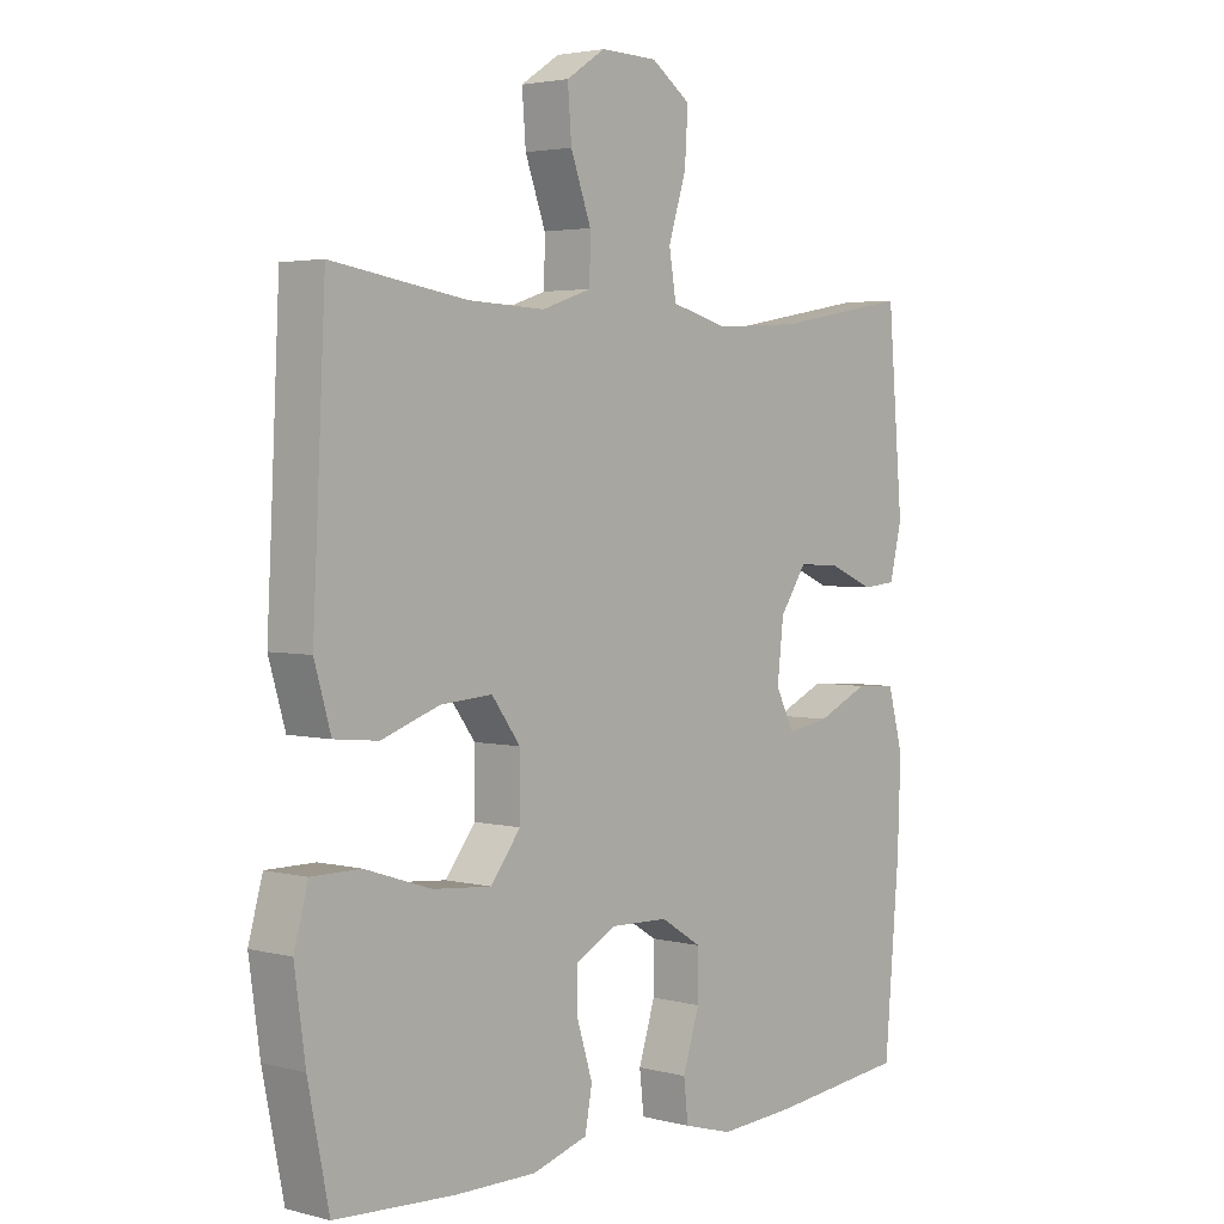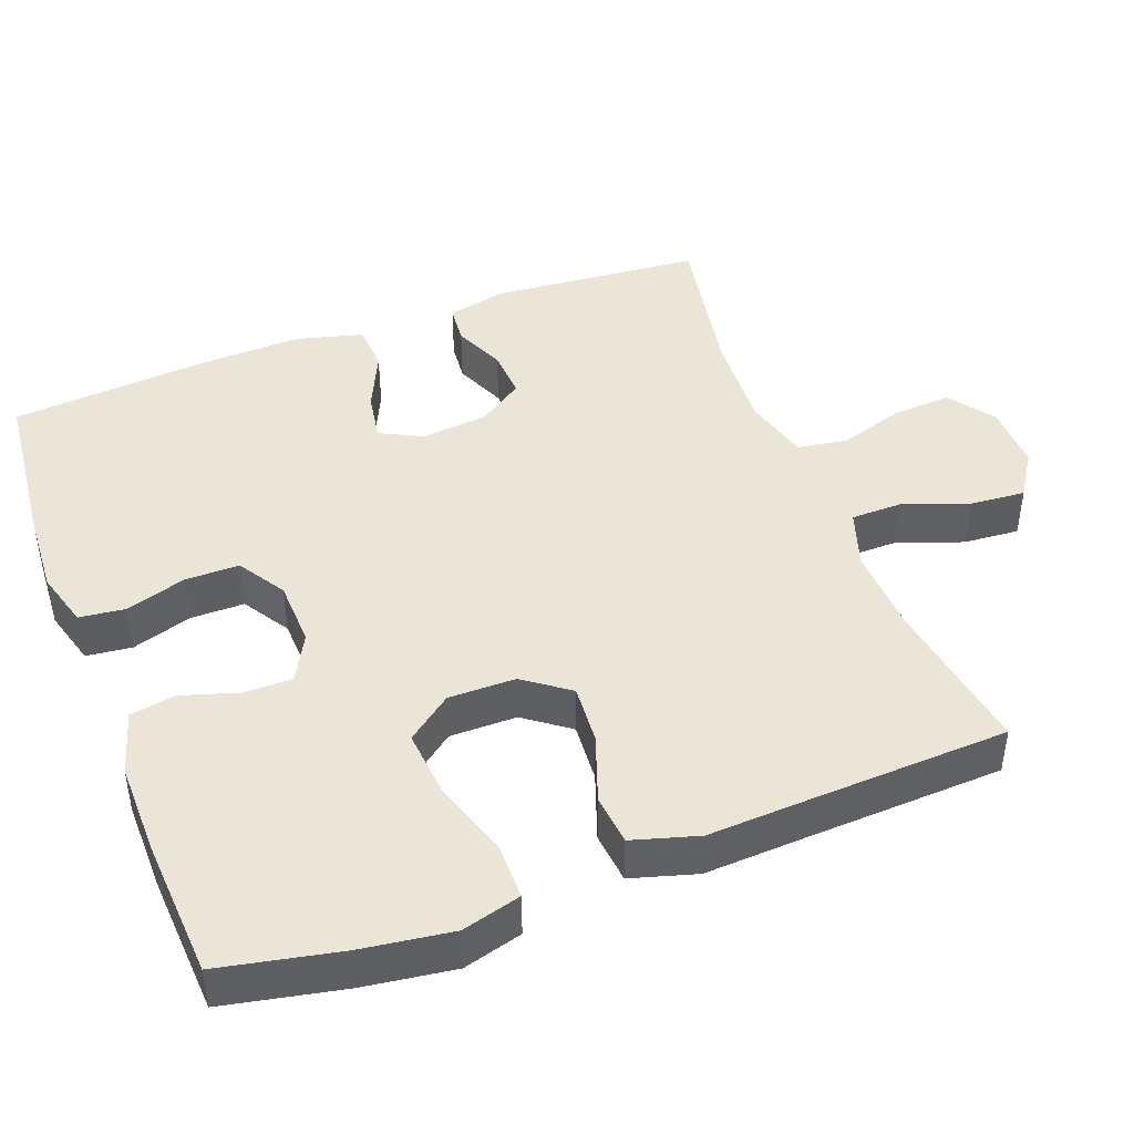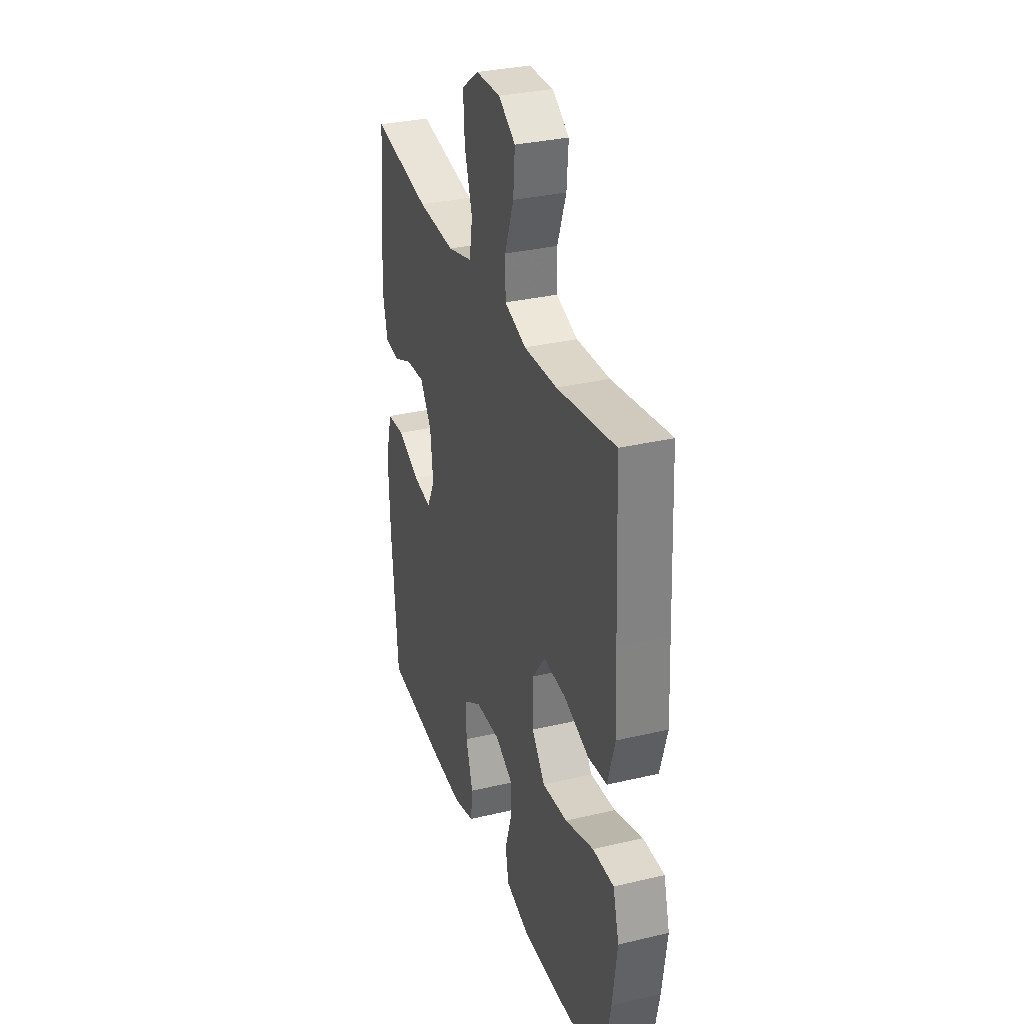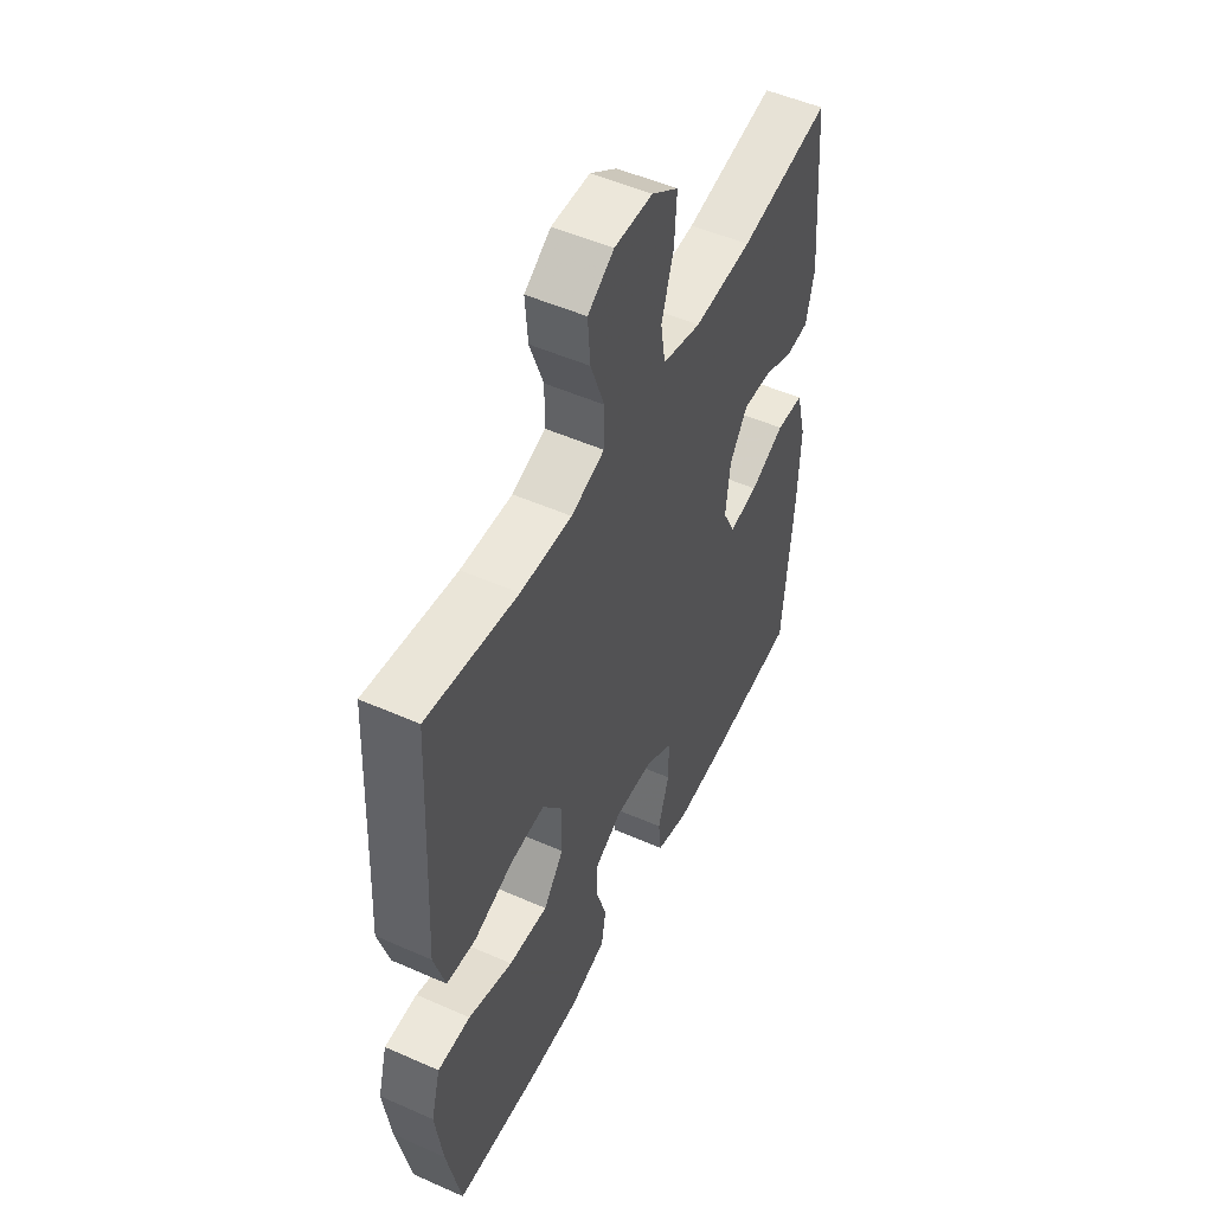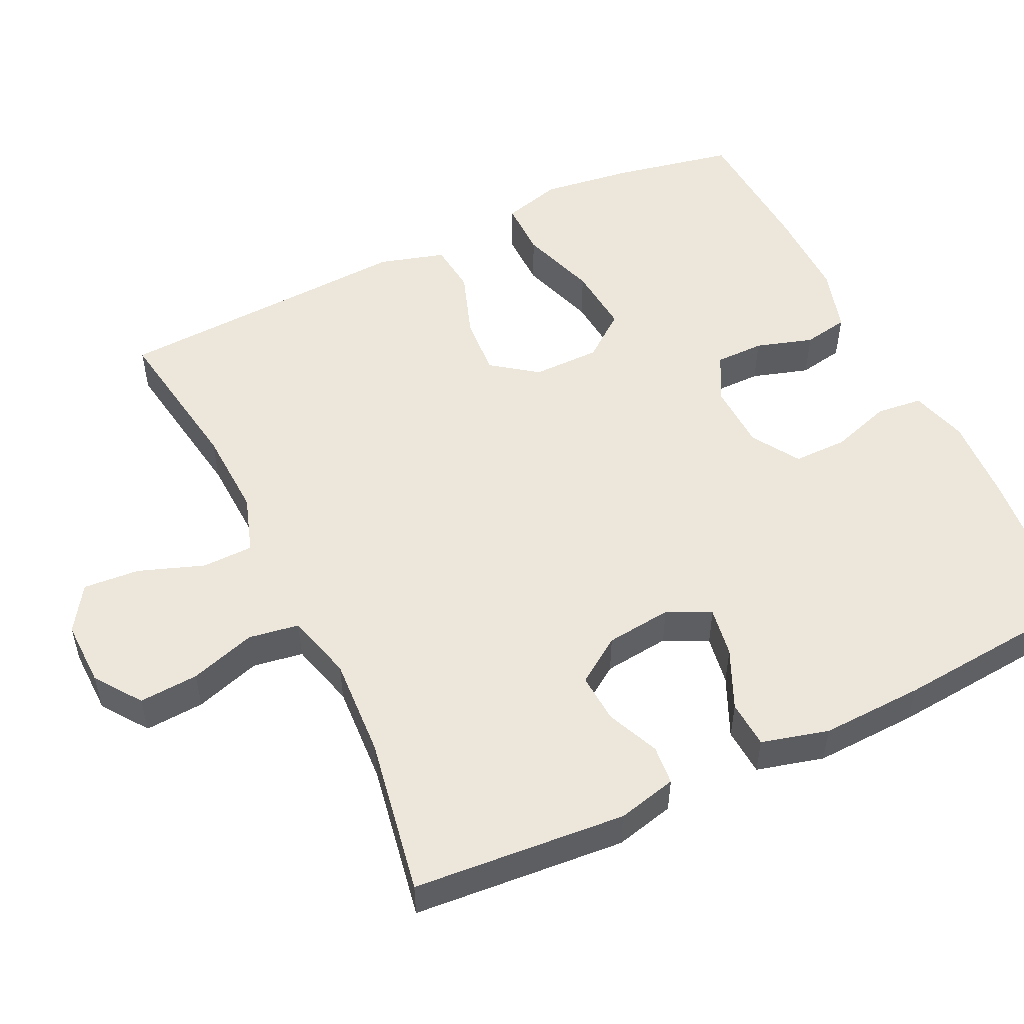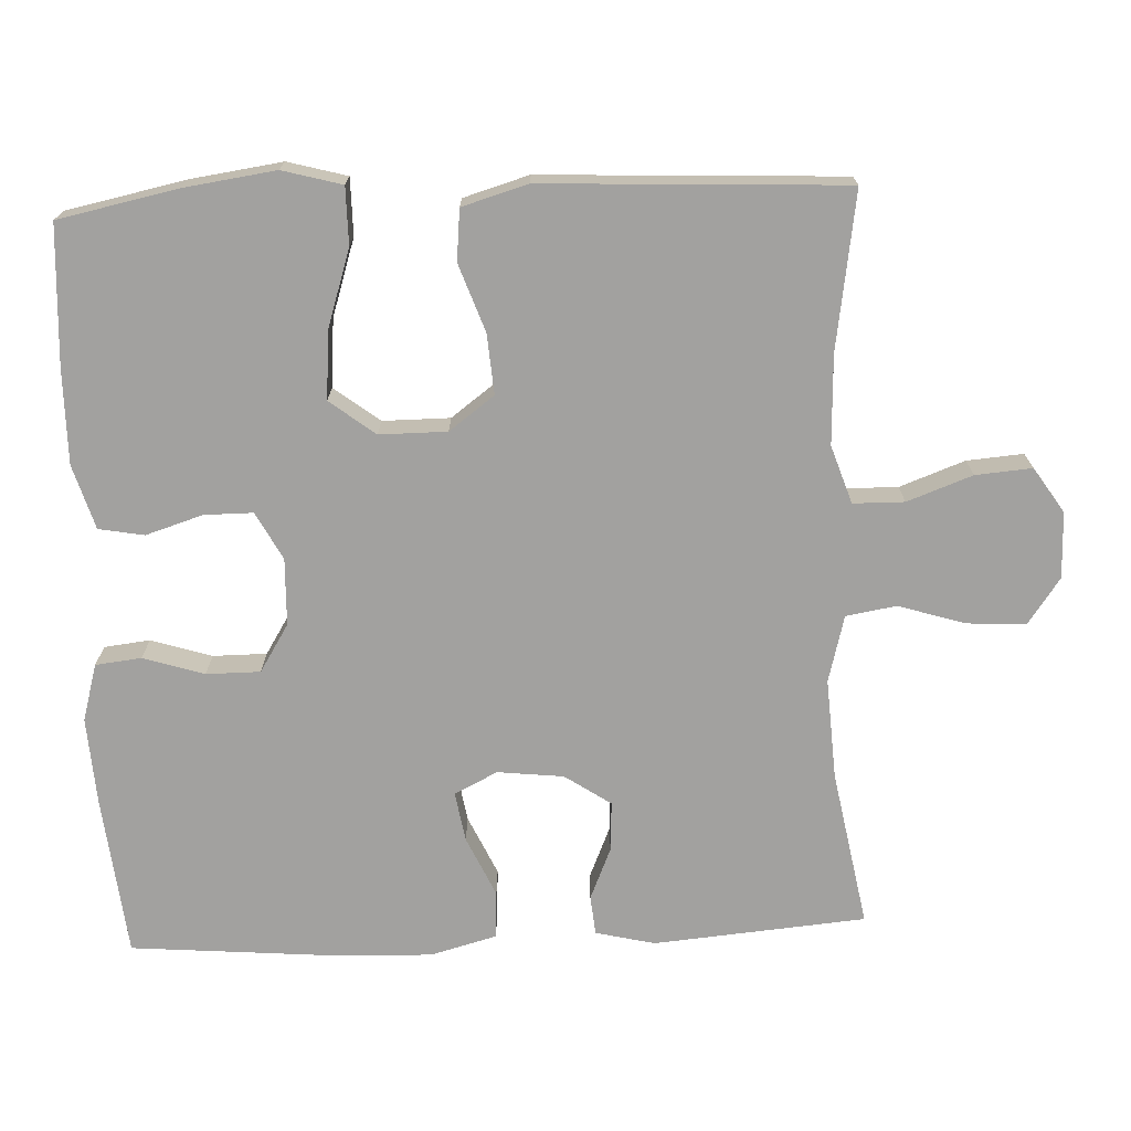
<metadata>
{"format":"obj","ext":"obj","renderer":"f3d","projection":"perspective","resolution":1024,"background":"white","views":[{"elev":3.2,"azim":-49.0,"up":"+Z"},{"elev":44.1,"azim":-110.7,"up":"+Y"},{"elev":32.1,"azim":-108.4,"up":"+Z"},{"elev":51.2,"azim":-64.3,"up":"+Z"},{"elev":52.3,"azim":64.2,"up":"+Y"},{"elev":-72.2,"azim":-87.5,"up":"+Y"}]}
</metadata>
<code>
v 0.5 0.07 0.5
v 0.524 0.07 0.214
v 0.505 0.07 0.134
v 0.452 0.07 0.129
v 0.382 0.07 0.159
v 0.315 0.07 0.163
v 0.273 0.07 0.101
v 0.263 0.07 0.012
v 0.292 0.07 -0.046
v 0.359 0.07 -0.035
v 0.44 0.07 0.002
v 0.504 0.07 -0.002
v 0.528 0.07 -0.092
v 0.523 0.07 -0.23
v 0.5 0.07 -0.5
v 0.282 0.07 -0.523
v 0.165 0.07 -0.53
v 0.088 0.07 -0.508
v 0.081 0.07 -0.446
v 0.107 0.07 -0.364
v 0.107 0.07 -0.291
v 0.043 0.07 -0.251
v -0.047 0.07 -0.248
v -0.111 0.07 -0.282
v -0.111 0.07 -0.348
v -0.087 0.07 -0.425
v -0.098 0.07 -0.486
v -0.185 0.07 -0.512
v -0.312 0.07 -0.511
v -0.5 0.07 -0.5
v -0.533 0.07 -0.338
v -0.55 0.07 -0.215
v -0.528 0.07 -0.135
v -0.451 0.07 -0.135
v -0.347 0.07 -0.169
v -0.255 0.07 -0.177
v -0.208 0.07 -0.116
v -0.208 0.07 -0.025
v -0.253 0.07 0.036
v -0.334 0.07 0.03
v -0.425 0.07 -0.002
v -0.494 0.07 0.005
v -0.52 0.07 0.094
v -0.513 0.07 0.229
v -0.5 0.07 0.5
v -0.288 0.07 0.467
v -0.168 0.07 0.462
v -0.09 0.07 0.488
v -0.089 0.07 0.557
v -0.121 0.07 0.645
v -0.127 0.07 0.721
v -0.066 0.07 0.761
v 0.023 0.07 0.759
v 0.085 0.07 0.715
v 0.08 0.07 0.635
v 0.052 0.07 0.546
v 0.063 0.07 0.478
v 0.153 0.07 0.454
v 0.288 0.07 0.462
v 0.5 0 0.5
v 0.524 0 0.214
v 0.505 0 0.134
v 0.452 0 0.129
v 0.382 0 0.159
v 0.315 0 0.163
v 0.273 0 0.101
v 0.263 0 0.012
v 0.292 0 -0.046
v 0.359 0 -0.035
v 0.44 0 0.002
v 0.504 0 -0.002
v 0.528 0 -0.092
v 0.523 0 -0.23
v 0.5 0 -0.5
v 0.282 0 -0.523
v 0.165 0 -0.53
v 0.088 0 -0.508
v 0.081 0 -0.446
v 0.107 0 -0.364
v 0.107 0 -0.291
v 0.043 0 -0.251
v -0.047 0 -0.248
v -0.111 0 -0.282
v -0.111 0 -0.348
v -0.087 0 -0.425
v -0.098 0 -0.486
v -0.185 0 -0.512
v -0.312 0 -0.511
v -0.5 0 -0.5
v -0.533 0 -0.338
v -0.55 0 -0.215
v -0.528 0 -0.135
v -0.451 0 -0.135
v -0.347 0 -0.169
v -0.255 0 -0.177
v -0.208 0 -0.116
v -0.208 0 -0.025
v -0.253 0 0.036
v -0.334 0 0.03
v -0.425 0 -0.002
v -0.494 0 0.005
v -0.52 0 0.094
v -0.513 0 0.229
v -0.5 0 0.5
v -0.288 0 0.467
v -0.168 0 0.462
v -0.09 0 0.488
v -0.089 0 0.557
v -0.121 0 0.645
v -0.127 0 0.721
v -0.066 0 0.761
v 0.023 0 0.759
v 0.085 0 0.715
v 0.08 0 0.635
v 0.052 0 0.546
v 0.063 0 0.478
v 0.153 0 0.454
v 0.288 0 0.462
f 54 55 56
f 53 54 56
f 52 53 56
f 51 52 56
f 50 51 56
f 49 50 56
f 48 49 56 57
f 47 48 57 58
f 44 45 46
f 44 46 47
f 43 44 47
f 42 43 47
f 41 42 47
f 40 41 47
f 39 40 47 58
f 33 34 35
f 32 33 35
f 31 32 35
f 30 31 35
f 29 30 35
f 28 29 35
f 27 28 35
f 26 27 35
f 25 26 35
f 24 25 35 36
f 23 24 36 37
f 18 19 20
f 17 18 20
f 16 17 20
f 15 16 20
f 14 15 20
f 13 14 20
f 12 13 20
f 11 12 20
f 10 11 20
f 9 10 20 21
f 8 9 21 22
f 3 4 5
f 2 3 5
f 1 2 5
f 59 1 5
f 59 5 6
f 59 6 7
f 58 59 7
f 39 58 7
f 38 39 7
f 23 37 38
f 22 23 38
f 8 22 38
f 7 8 38
f 115 114 113
f 115 113 112
f 115 112 111
f 115 111 110
f 115 110 109
f 115 109 108
f 116 115 108 107
f 117 116 107 106
f 105 104 103
f 106 105 103
f 106 103 102
f 106 102 101
f 106 101 100
f 106 100 99
f 117 106 99 98
f 94 93 92
f 94 92 91
f 94 91 90
f 94 90 89
f 94 89 88
f 94 88 87
f 94 87 86
f 94 86 85
f 94 85 84
f 95 94 84 83
f 96 95 83 82
f 79 78 77
f 79 77 76
f 79 76 75
f 79 75 74
f 79 74 73
f 79 73 72
f 79 72 71
f 79 71 70
f 79 70 69
f 80 79 69 68
f 81 80 68 67
f 64 63 62
f 64 62 61
f 64 61 60
f 64 60 118
f 65 64 118
f 66 65 118
f 66 118 117
f 66 117 98
f 66 98 97
f 97 96 82
f 97 82 81
f 97 81 67
f 97 67 66
f 1 60 61 2
f 2 61 62 3
f 3 62 63 4
f 4 63 64 5
f 5 64 65 6
f 6 65 66 7
f 7 66 67 8
f 8 67 68 9
f 9 68 69 10
f 10 69 70 11
f 11 70 71 12
f 12 71 72 13
f 13 72 73 14
f 14 73 74 15
f 15 74 75 16
f 16 75 76 17
f 17 76 77 18
f 18 77 78 19
f 19 78 79 20
f 20 79 80 21
f 21 80 81 22
f 22 81 82 23
f 23 82 83 24
f 24 83 84 25
f 25 84 85 26
f 26 85 86 27
f 27 86 87 28
f 28 87 88 29
f 29 88 89 30
f 30 89 90 31
f 31 90 91 32
f 32 91 92 33
f 33 92 93 34
f 34 93 94 35
f 35 94 95 36
f 36 95 96 37
f 37 96 97 38
f 38 97 98 39
f 39 98 99 40
f 40 99 100 41
f 41 100 101 42
f 42 101 102 43
f 43 102 103 44
f 44 103 104 45
f 45 104 105 46
f 46 105 106 47
f 47 106 107 48
f 48 107 108 49
f 49 108 109 50
f 50 109 110 51
f 51 110 111 52
f 52 111 112 53
f 53 112 113 54
f 54 113 114 55
f 55 114 115 56
f 56 115 116 57
f 57 116 117 58
f 58 117 118 59
f 59 118 60 1

</code>
